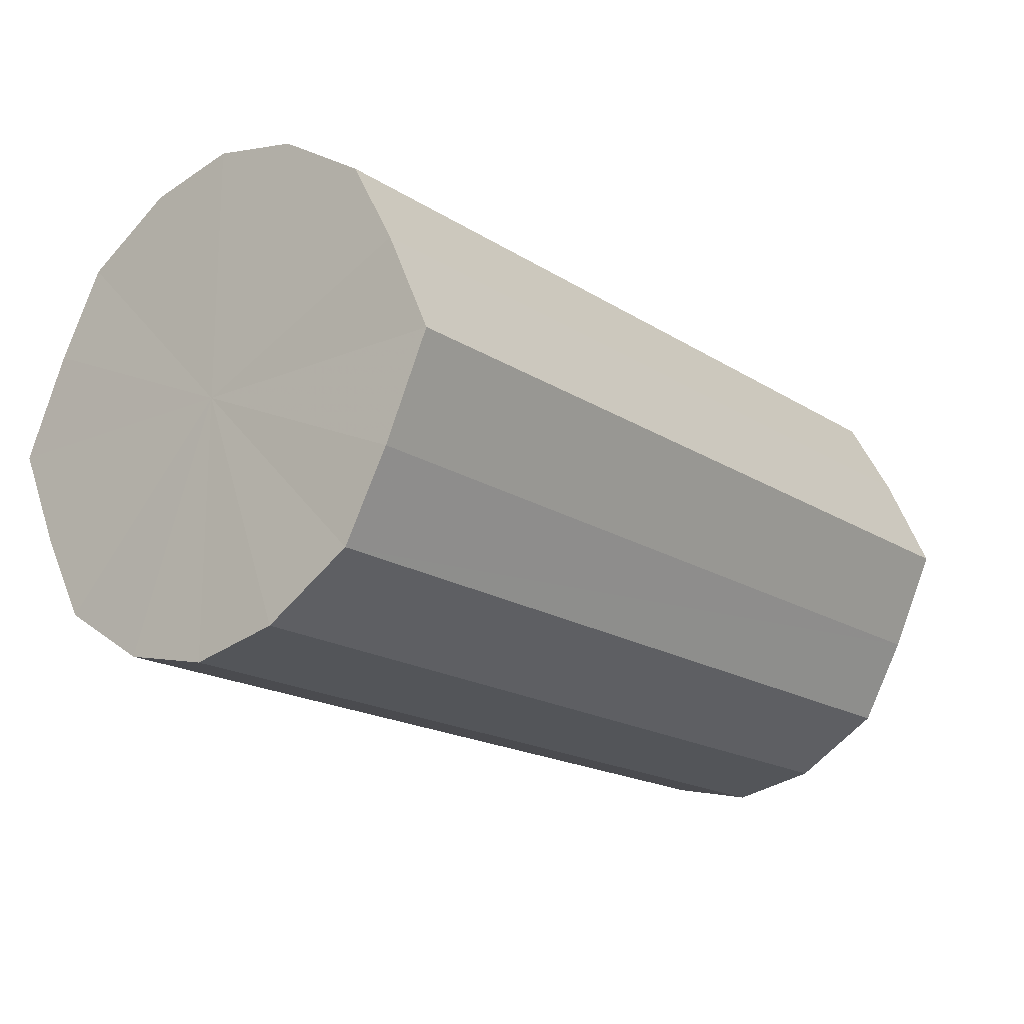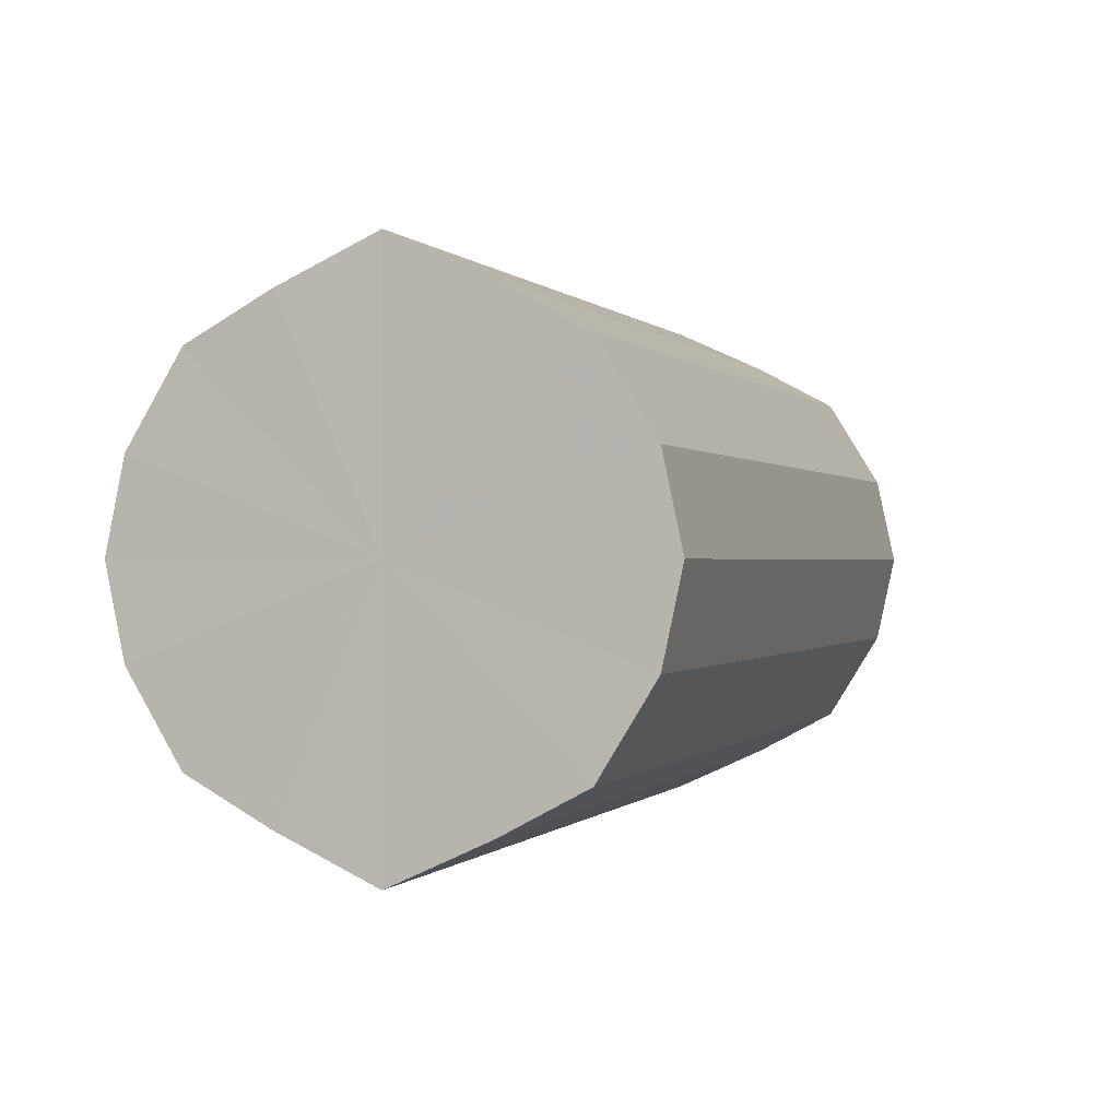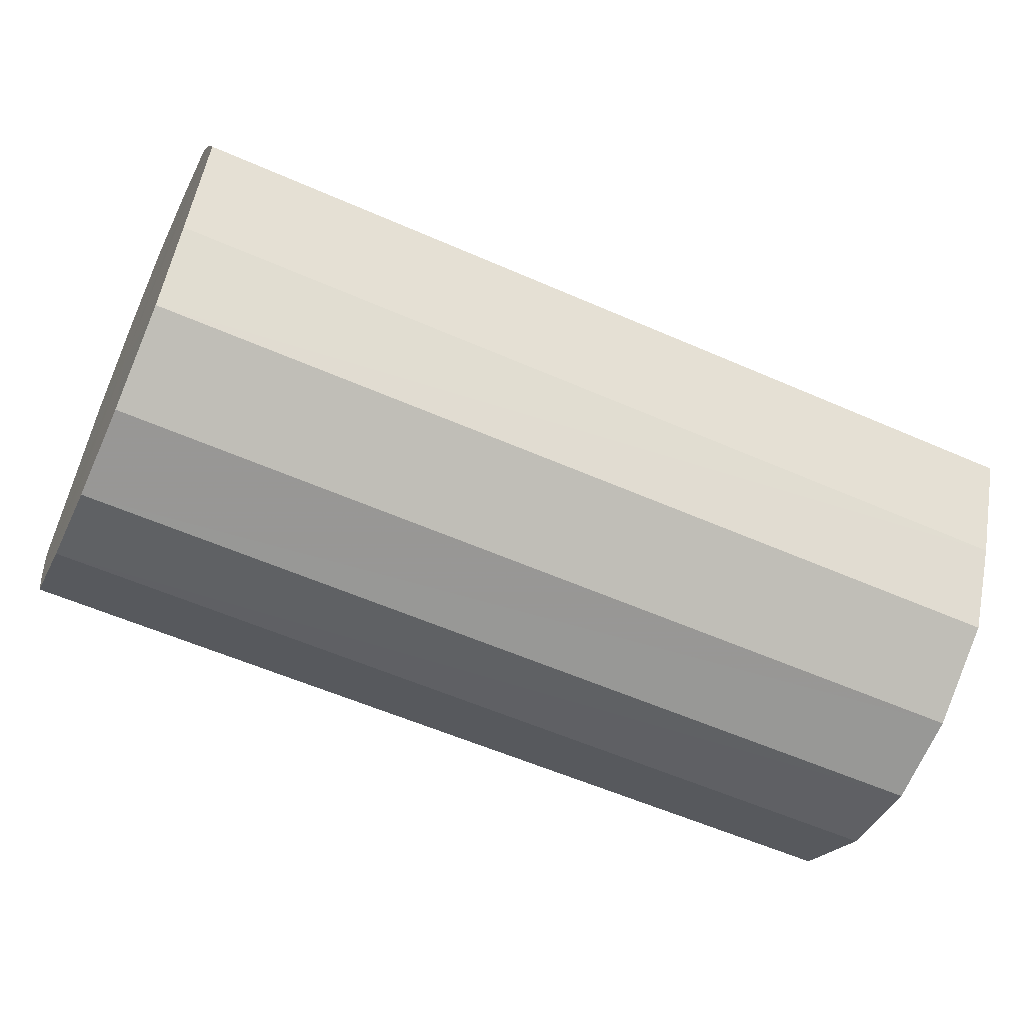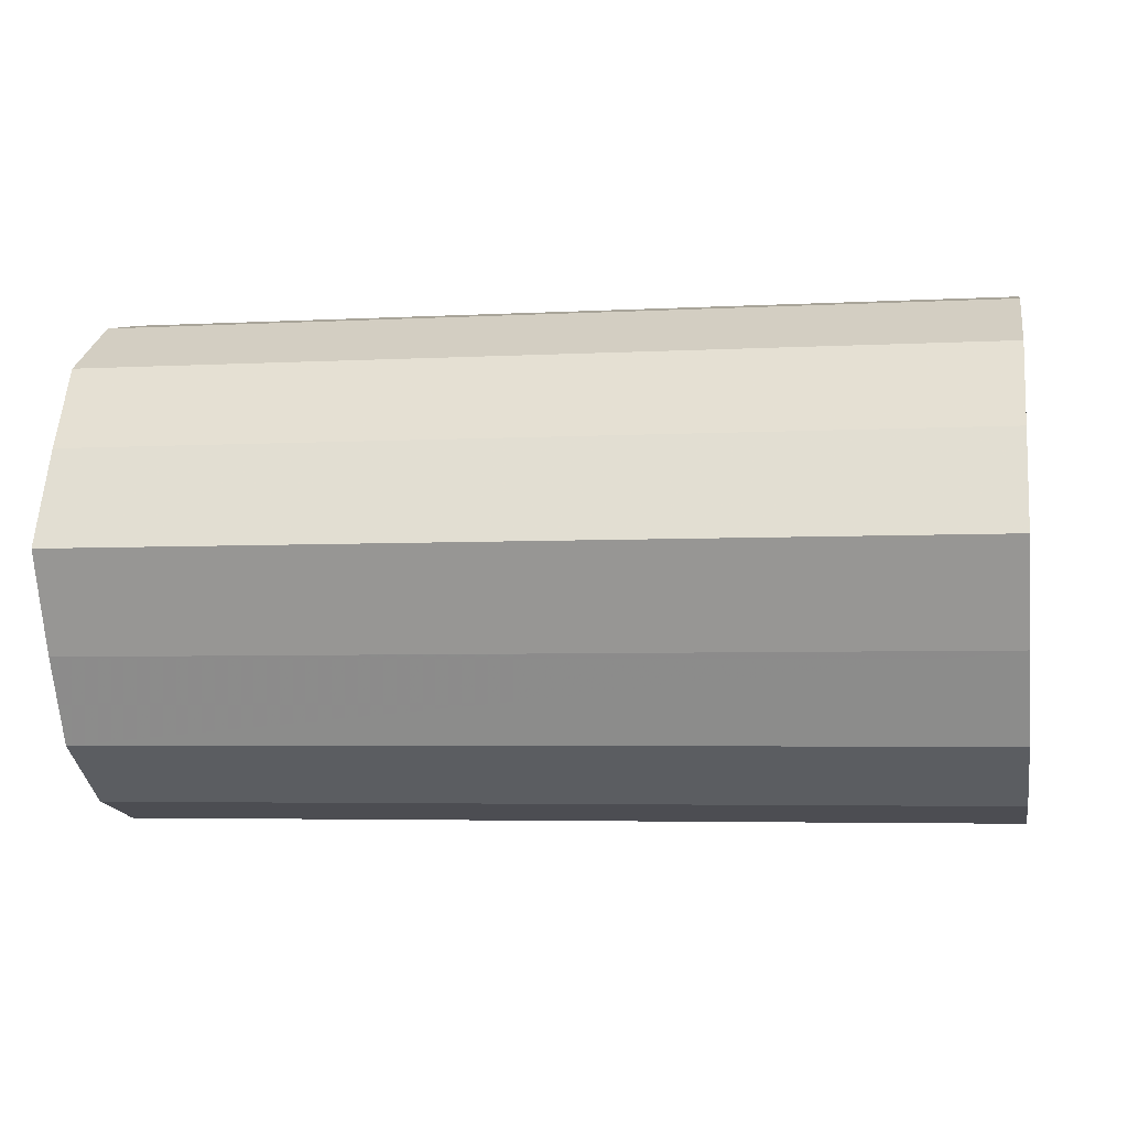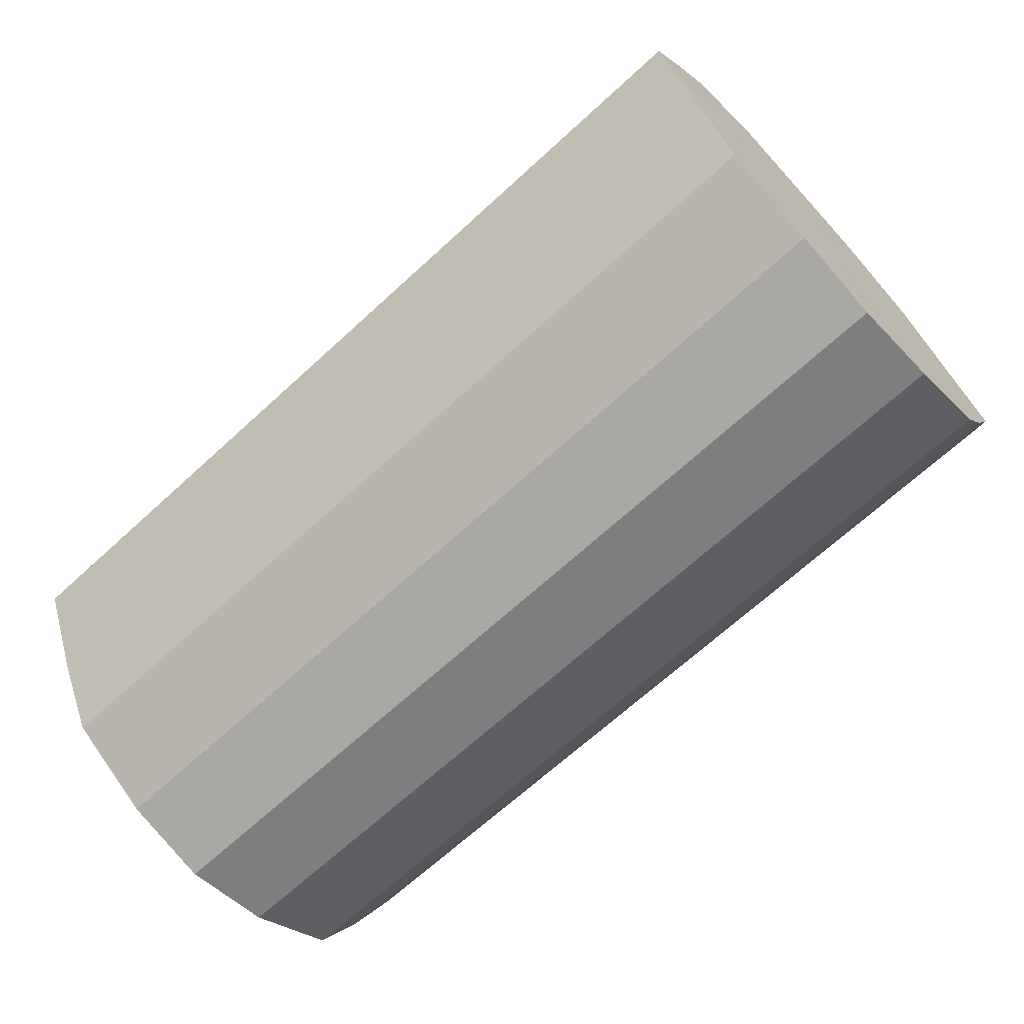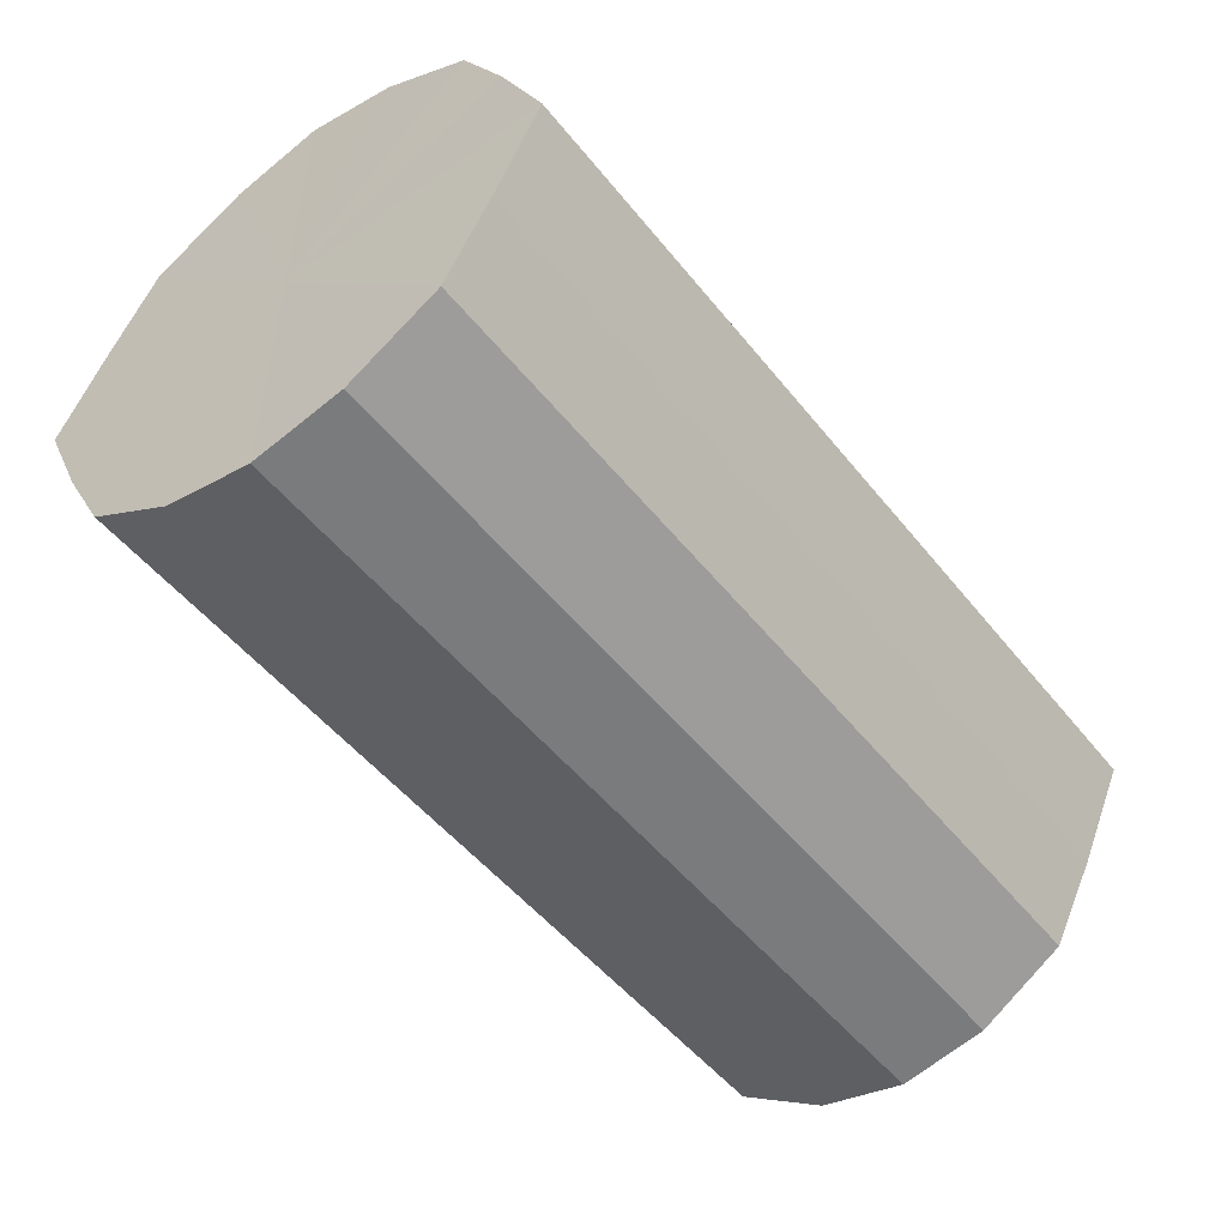
<metadata>
{"format":"obj","ext":"obj","renderer":"f3d","projection":"perspective","resolution":1024,"background":"white","views":[{"elev":-17.9,"azim":129.0,"up":"+Z"},{"elev":-0.1,"azim":108.8,"up":"+Y"},{"elev":-56.7,"azim":155.3,"up":"+Z"},{"elev":-4.4,"azim":-170.0,"up":"+Z"},{"elev":-67.9,"azim":42.6,"up":"+Z"},{"elev":-50.4,"azim":-52.9,"up":"+Z"}]}
</metadata>
<code>
o 13276
v 2251 1887 17.14
v 2251 1887 17.17
v 2252 1887 17.14
v 2251 1887 17.18
v 2252 1887 17.17
v 2251 1887 17.12
v 2252 1887 17.12
v 2251 1887 17.2
v 2252 1887 17.18
v 2251 1887 17.1
v 2252 1887 17.1
v 2251 1887 17.2
v 2252 1887 17.2
v 2251 1887 17.09
v 2252 1887 17.09
v 2251 1887 17.2
v 2252 1887 17.2
v 2251 1887 17.09
v 2252 1887 17.09
v 2251 1887 17.18
v 2252 1887 17.2
v 2251 1887 17.09
v 2252 1887 17.09
v 2251 1887 17.17
v 2252 1887 17.18
v 2251 1887 17.1
v 2252 1887 17.1
v 2251 1887 17.14
v 2252 1887 17.17
v 2251 1887 17.12
v 2252 1887 17.12
v 2252 1887 17.14
v 2252 1887 17.14
v 2251 1887 17.17
v 2252 1887 17.17
v 2251 1887 17.18
v 2252 1887 17.18
v 2252 1887 17.12
v 2251 1887 17.14
v 2252 1887 17.1
v 2251 1887 17.12
v 2251 1887 17.2
v 2252 1887 17.2
v 2252 1887 17.09
v 2251 1887 17.1
v 2252 1887 17.09
v 2251 1887 17.09
v 2251 1887 17.2
v 2252 1887 17.2
v 2252 1887 17.09
v 2251 1887 17.09
v 2252 1887 17.1
v 2251 1887 17.09
v 2251 1887 17.2
v 2252 1887 17.2
v 2252 1887 17.12
v 2251 1887 17.1
v 2252 1887 17.14
v 2251 1887 17.12
v 2251 1887 17.18
v 2252 1887 17.18
v 2252 1887 17.17
v 2251 1887 17.14
v 2251 1887 17.17
v 2251 1887 17.14
v 2251 1887 17.17
v 2251 1887 17.14
v 2251 1887 17.18
v 2251 1887 17.12
v 2251 1887 17.2
v 2251 1887 17.1
v 2251 1887 17.2
v 2251 1887 17.09
v 2251 1887 17.2
v 2251 1887 17.09
v 2251 1887 17.18
v 2251 1887 17.09
v 2251 1887 17.17
v 2251 1887 17.1
v 2251 1887 17.14
v 2251 1887 17.12
v 2252 1887 17.14
v 2252 1887 17.14
v 2252 1887 17.17
v 2252 1887 17.12
v 2252 1887 17.18
v 2252 1887 17.1
v 2252 1887 17.2
v 2252 1887 17.09
v 2252 1887 17.2
v 2252 1887 17.09
v 2252 1887 17.2
v 2252 1887 17.09
v 2252 1887 17.18
v 2252 1887 17.1
v 2252 1887 17.17
v 2252 1887 17.12
v 2252 1887 17.14
f 1 2 3
f 2 4 5
f 6 1 7
f 4 8 9
f 10 6 11
f 8 12 13
f 14 10 15
f 12 16 17
f 18 14 19
f 16 20 21
f 22 18 23
f 20 24 25
f 26 22 27
f 24 28 29
f 30 26 31
f 28 30 32
f 33 34 35
f 35 36 37
f 38 39 33
f 40 41 38
f 37 42 43
f 44 45 40
f 46 47 44
f 43 48 49
f 50 51 46
f 52 53 50
f 49 54 55
f 56 57 52
f 58 59 56
f 55 60 61
f 62 63 58
f 61 64 62
f 65 66 67
f 65 68 66
f 65 67 69
f 65 70 68
f 65 69 71
f 65 72 70
f 65 71 73
f 65 74 72
f 65 73 75
f 65 76 74
f 65 75 77
f 65 78 76
f 65 77 79
f 65 80 78
f 65 79 81
f 65 81 80
f 82 83 84
f 82 85 83
f 82 84 86
f 82 87 85
f 82 86 88
f 82 89 87
f 82 88 90
f 82 91 89
f 82 90 92
f 82 93 91
f 82 92 94
f 82 95 93
f 82 94 96
f 82 97 95
f 82 96 98
f 82 98 97

</code>
